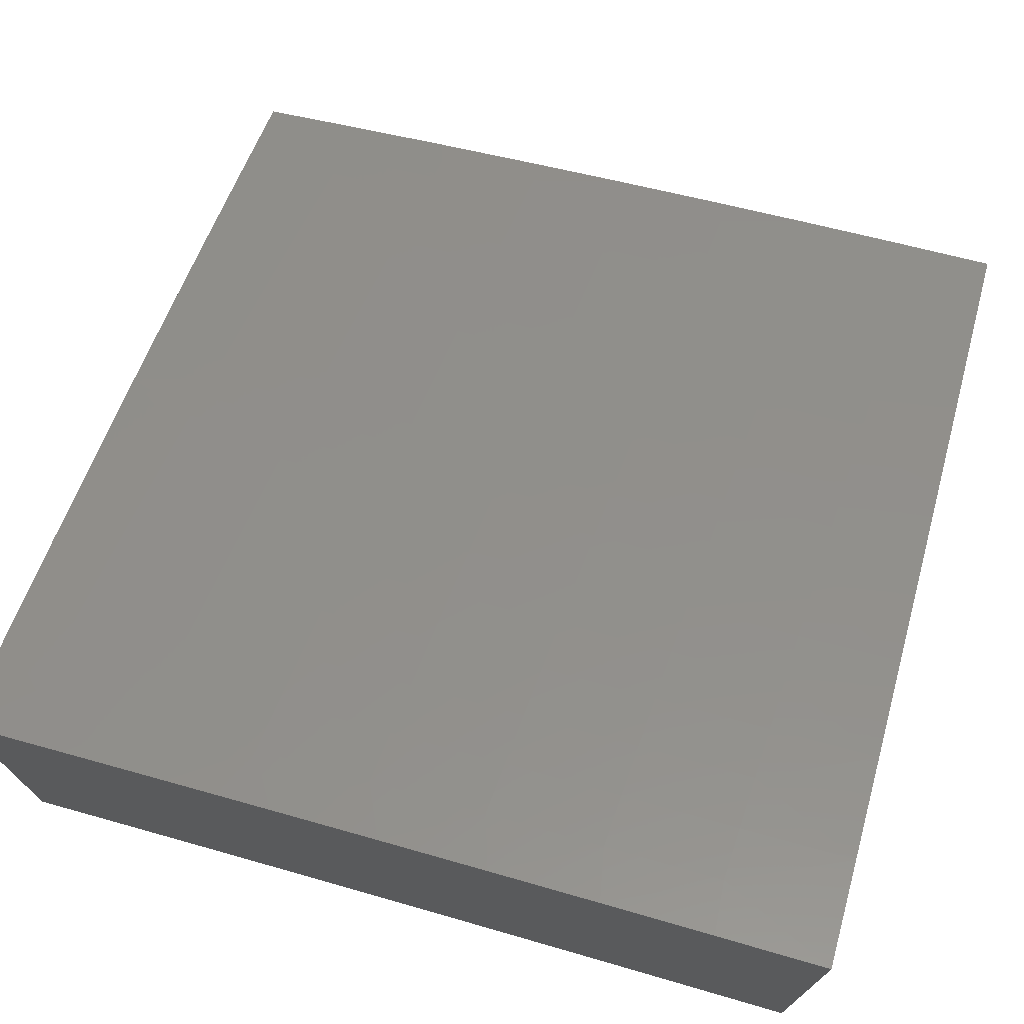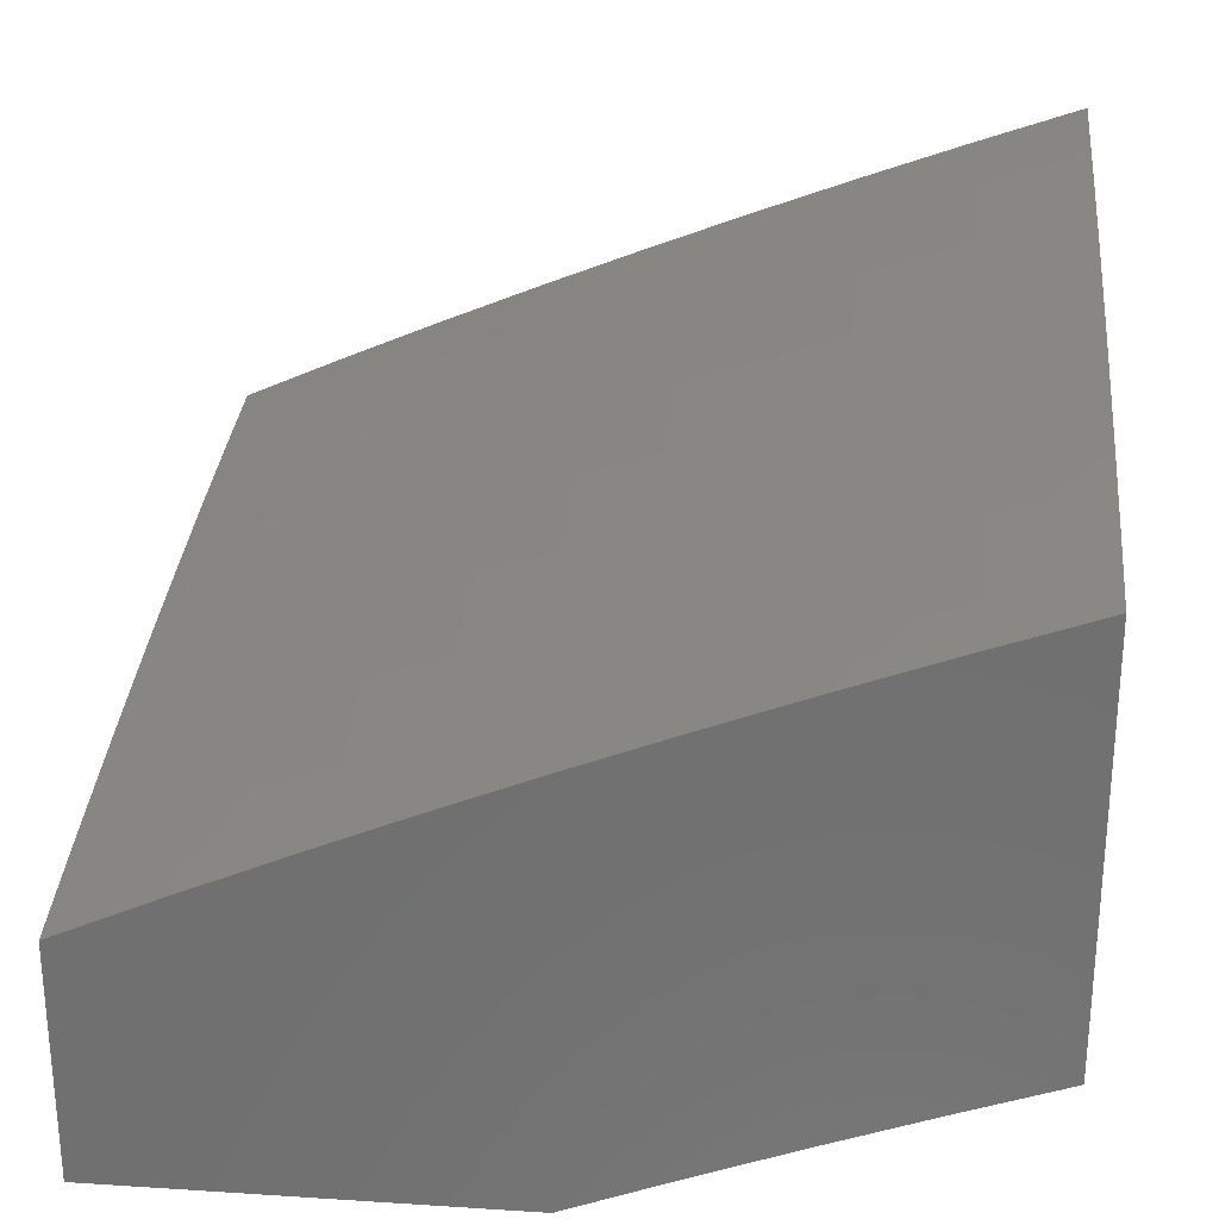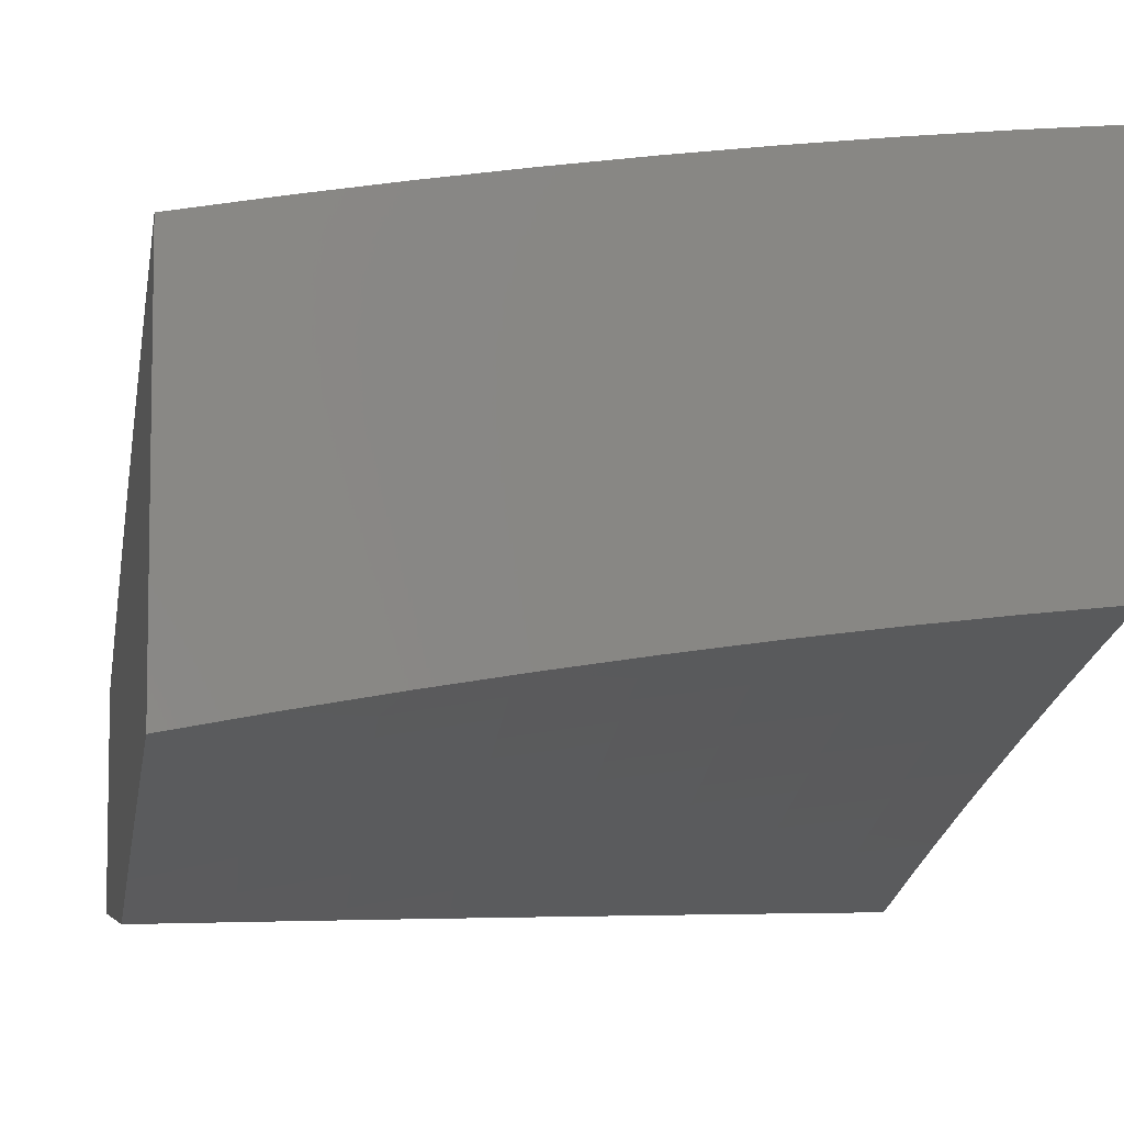
<metadata>
{"format":"stl","ext":"stl","renderer":"f3d","projection":"perspective","resolution":1024,"background":"white","views":[{"elev":73.4,"azim":16.8,"up":"+Y"},{"elev":27.1,"azim":-84.3,"up":"+Y"},{"elev":-5.9,"azim":-11.4,"up":"+Y"}]}
</metadata>
<code>
# stl→obj: 327 verts, 650 faces
v -1.94 10 -4.535
v -1.874 10.03 -4.479
v -2 10 -4.507
v -1.878 10.06 -4.426
v -2 10.05 -4.381
v -1.881 10.08 -4.373
v -1.885 10.1 -4.32
v -1.756 10.12 -4.32
v -1.76 10.14 -4.267
v -1.631 10.16 -4.267
v -1.634 10.18 -4.213
v -1.505 10.2 -4.213
v -1.508 10.22 -4.16
v -1.379 10.23 -4.16
v -1.382 10.25 -4.107
v -1.253 10.27 -4.107
v -1.255 10.29 -4.053
v -1.126 10.3 -4.053
v -1.251 10.31 -4
v -1.126 10.32 -4
v -1 10.33 -4
v -1 10.29 -4.107
v -1.124 10.28 -4.107
v -1.122 10.26 -4.16
v -1.25 10.25 -4.16
v -1.248 10.23 -4.213
v -1.376 10.21 -4.213
v -1.374 10.19 -4.267
v -1.502 10.18 -4.267
v -1.499 10.16 -4.32
v -1.628 10.14 -4.32
v -1.624 10.12 -4.373
v -1.753 10.1 -4.373
v -1.749 10.08 -4.426
v -1.87 10.01 -4.532
v -1.88 10 -4.562
v -1.819 10 -4.588
v -1.758 10 -4.613
v -1.738 10.02 -4.585
v -1.742 10.04 -4.532
v -1.746 10.06 -4.479
v -1.696 10 -4.638
v -1.611 10.04 -4.585
v -1.614 10.06 -4.532
v -1.487 10.08 -4.532
v -1.49 10.1 -4.479
v -1.363 10.11 -4.479
v -1.366 10.13 -4.426
v -1.238 10.15 -4.426
v -1.241 10.17 -4.373
v -1.114 10.18 -4.373
v -1.116 10.2 -4.32
v -1 10.22 -4.321
v -1.118 10.22 -4.267
v -1 10.26 -4.214
v -1.12 10.24 -4.213
v -1.608 10.01 -4.638
v -1.634 10 -4.661
v -1.572 10 -4.684
v -1.481 10.03 -4.638
v -1.51 10 -4.706
v -1.478 10.01 -4.69
v -1.447 10 -4.727
v -1.351 10.03 -4.69
v -1.384 10 -4.747
v -1.348 10.01 -4.743
v -1.32 10 -4.766
v -1.223 10.02 -4.743
v -1.257 10 -4.784
v -1.193 10 -4.802
v -1.129 10 -4.818
v -1.095 10.01 -4.796
v -1.097 10.04 -4.743
v -1.1 10.06 -4.69
v -1.225 10.04 -4.69
v -1.102 10.08 -4.638
v -1.228 10.07 -4.638
v -1.105 10.1 -4.585
v -1.231 10.09 -4.585
v -1.107 10.12 -4.532
v -1.233 10.11 -4.532
v -1.109 10.14 -4.479
v -1.236 10.13 -4.479
v -1.111 10.16 -4.426
v -1.065 10 -4.834
v -1 10.05 -4.744
v -1 10 -4.848
v -1 10.09 -4.639
v -1 10.13 -4.533
v -1 10.17 -4.427
v -1.376 10.29 -4
v -1.384 10.27 -4.053
v -1.511 10.23 -4.107
v -1.637 10.2 -4.16
v -1.763 10.16 -4.213
v -1.889 10.12 -4.267
v -2 10.1 -4.255
v -1.502 10.27 -4
v -1.513 10.25 -4.053
v -1.64 10.22 -4.107
v -1.766 10.18 -4.16
v -1.892 10.13 -4.213
v -1.627 10.26 -4
v -1.643 10.23 -4.053
v -1.77 10.19 -4.107
v -1.896 10.15 -4.16
v -2 10.15 -4.128
v -1.751 10.24 -4
v -1.773 10.21 -4.053
v -1.9 10.17 -4.107
v -1.876 10.21 -4
v -1.903 10.19 -4.053
v -2 10.19 -4
v -1.618 10.08 -4.479
v -1.621 10.1 -4.426
v -1.484 10.05 -4.585
v -1.357 10.07 -4.585
v -1.354 10.05 -4.638
v -1.493 10.12 -4.426
v -1.496 10.14 -4.373
v -1.36 10.09 -4.532
v -1.368 10.15 -4.373
v -1.371 10.17 -4.32
v -1.243 10.19 -4.32
v -1.246 10.21 -4.267
v -1.126 10.42 -5
v -1.093 10.44 -4.969
v -1 10.43 -5
v -1.095 10.45 -4.938
v -1 10.49 -4.877
v -1.096 10.47 -4.907
v -1.098 10.48 -4.876
v -1.227 10.46 -4.876
v -1.229 10.48 -4.845
v -1.359 10.46 -4.845
v -1.36 10.47 -4.814
v -1.491 10.46 -4.814
v -1.493 10.47 -4.783
v -1.624 10.45 -4.783
v -1.626 10.46 -4.752
v -1.757 10.44 -4.752
v -1.759 10.46 -4.721
v -1.891 10.43 -4.721
v -1.893 10.45 -4.69
v -2 10.4 -4.753
v -2 10.45 -4.629
v -1.222 10.42 -4.969
v -1.251 10.41 -5
v -1.352 10.41 -4.969
v -1.377 10.39 -5
v -1.481 10.39 -4.969
v -1.502 10.37 -5
v -1.611 10.37 -4.969
v -1.627 10.35 -5
v -1.741 10.35 -4.969
v -1.751 10.33 -5
v -1.872 10.33 -4.969
v -1.876 10.31 -5
v -2 10.29 -5
v -1.874 10.34 -4.938
v -2 10.34 -4.877
v -1.877 10.35 -4.907
v -1.879 10.37 -4.876
v -1.746 10.38 -4.907
v -1.748 10.39 -4.876
v -1.615 10.4 -4.907
v -1.617 10.41 -4.876
v -1.485 10.42 -4.907
v -1.487 10.43 -4.876
v -1.355 10.43 -4.907
v -1.357 10.45 -4.876
v -1.225 10.45 -4.907
v -1.884 10.39 -4.814
v -1.882 10.38 -4.845
v -2 10.5 -4.505
v -1.903 10.5 -4.565
v -1.9 10.48 -4.596
v -1.898 10.47 -4.627
v -1.766 10.49 -4.627
v -1.764 10.48 -4.658
v -1.632 10.5 -4.658
v -1.63 10.49 -4.69
v -1.498 10.51 -4.69
v -1.496 10.5 -4.721
v -1.365 10.51 -4.721
v -1.364 10.5 -4.752
v -1.233 10.52 -4.752
v -1.232 10.5 -4.783
v -1.102 10.52 -4.783
v -1.1 10.51 -4.814
v -1 10.54 -4.753
v -2 10.55 -4.379
v -1.911 10.54 -4.44
v -1.909 10.53 -4.471
v -1.907 10.52 -4.502
v -1.774 10.54 -4.502
v -1.772 10.53 -4.534
v -1.639 10.55 -4.534
v -1.638 10.54 -4.565
v -1.505 10.56 -4.565
v -1.504 10.55 -4.596
v -1.372 10.57 -4.596
v -1.37 10.55 -4.627
v -1.239 10.57 -4.627
v -1.238 10.56 -4.658
v -1.107 10.57 -4.658
v -1.106 10.56 -4.69
v -1 10.59 -4.629
v -2 10.6 -4.253
v -1.92 10.59 -4.314
v -1.916 10.57 -4.377
v -1.778 10.57 -4.44
v -1.776 10.56 -4.471
v -1.643 10.58 -4.471
v -1.641 10.56 -4.502
v -1.509 10.58 -4.502
v -1.507 10.57 -4.534
v -1.375 10.59 -4.534
v -1.374 10.58 -4.565
v -1.242 10.59 -4.565
v -1.241 10.58 -4.596
v -1.11 10.6 -4.596
v -1.109 10.58 -4.627
v -2 10.65 -4.127
v -1.928 10.64 -4.189
v -1.924 10.61 -4.252
v -1.786 10.61 -4.314
v -1.782 10.59 -4.377
v -1.649 10.61 -4.377
v -1.645 10.59 -4.44
v -1.512 10.61 -4.44
v -1.511 10.6 -4.471
v -1.378 10.61 -4.471
v -1.377 10.6 -4.502
v -1.245 10.62 -4.502
v -1.244 10.61 -4.534
v -1.113 10.62 -4.534
v -1.111 10.61 -4.565
v -1 10.64 -4.504
v -2 10.69 -4
v -1.936 10.68 -4.063
v -1.932 10.66 -4.126
v -1.794 10.66 -4.189
v -1.79 10.64 -4.252
v -1.656 10.66 -4.252
v -1.653 10.64 -4.314
v -1.519 10.66 -4.314
v -1.516 10.63 -4.377
v -1.383 10.65 -4.377
v -1.38 10.63 -4.44
v -1.248 10.64 -4.44
v -1.247 10.63 -4.471
v -1.115 10.65 -4.471
v -1.114 10.63 -4.502
v -1.876 10.72 -4
v -1.801 10.71 -4.063
v -1.798 10.68 -4.126
v -1.663 10.71 -4.126
v -1.66 10.68 -4.189
v -1.526 10.7 -4.189
v -1.523 10.68 -4.252
v -1.389 10.7 -4.252
v -1.386 10.67 -4.314
v -1.254 10.69 -4.314
v -1.251 10.67 -4.377
v -1.119 10.68 -4.377
v -1.116 10.66 -4.44
v -1 10.69 -4.379
v -1.751 10.74 -4
v -1.667 10.73 -4.063
v -1.529 10.73 -4.126
v -1.392 10.72 -4.189
v -1.256 10.71 -4.252
v -1.121 10.71 -4.314
v -1.627 10.76 -4
v -1.532 10.75 -4.063
v -1.395 10.74 -4.126
v -1.259 10.74 -4.189
v -1.124 10.73 -4.252
v -1 10.74 -4.253
v -1.502 10.77 -4
v -1.398 10.77 -4.063
v -1.262 10.76 -4.126
v -1.126 10.75 -4.189
v -1.376 10.79 -4
v -1.264 10.78 -4.063
v -1.129 10.77 -4.126
v -1 10.79 -4.127
v -1.251 10.81 -4
v -1.131 10.8 -4.063
v -1.126 10.82 -4
v -1 10.83 -4
v -1.224 10.44 -4.938
v -1.353 10.42 -4.938
v -1.483 10.4 -4.938
v -1.613 10.38 -4.938
v -1.744 10.36 -4.938
v -1.099 10.49 -4.845
v -1.23 10.49 -4.814
v -1.103 10.53 -4.752
v -1.105 10.54 -4.721
v -1.236 10.54 -4.69
v -1.369 10.54 -4.658
v -1.502 10.53 -4.627
v -1.636 10.53 -4.596
v -1.77 10.52 -4.565
v -1.905 10.51 -4.534
v -1.235 10.53 -4.721
v -1.362 10.49 -4.783
v -1.495 10.48 -4.752
v -1.628 10.48 -4.721
v -1.761 10.47 -4.69
v -1.896 10.46 -4.658
v -1.367 10.53 -4.69
v -1.489 10.44 -4.845
v -1.62 10.42 -4.845
v -1.75 10.4 -4.845
v -1.5 10.52 -4.658
v -1.622 10.44 -4.814
v -1.755 10.43 -4.783
v -1.889 10.42 -4.752
v -1.634 10.51 -4.627
v -1.753 10.42 -4.814
v -1.768 10.51 -4.596
v -1.886 10.41 -4.783
v -1 10 -5
v -2 10 -5
f 1 2 3
f 3 2 4
f 3 4 5
f 5 4 6
f 5 6 7
f 7 6 8
f 7 8 9
f 9 8 10
f 9 10 11
f 11 10 12
f 11 12 13
f 13 12 14
f 13 14 15
f 15 14 16
f 15 16 17
f 17 16 18
f 17 18 19
f 19 18 20
f 20 18 21
f 21 18 22
f 22 18 23
f 22 23 24
f 24 23 25
f 24 25 26
f 26 25 27
f 26 27 28
f 28 27 29
f 28 29 30
f 30 29 31
f 30 31 32
f 32 31 33
f 32 33 34
f 34 33 4
f 34 4 2
f 2 1 35
f 35 1 36
f 35 36 37
f 38 39 37
f 37 39 40
f 37 40 35
f 35 40 41
f 35 41 2
f 2 41 34
f 38 42 39
f 39 42 43
f 39 43 44
f 44 43 45
f 44 45 46
f 46 45 47
f 46 47 48
f 48 47 49
f 48 49 50
f 50 49 51
f 50 51 52
f 52 51 53
f 52 53 54
f 54 53 55
f 54 55 56
f 56 55 24
f 56 24 26
f 43 42 57
f 57 42 58
f 57 58 59
f 57 59 60
f 60 59 61
f 60 61 62
f 62 61 63
f 62 63 64
f 64 63 65
f 64 65 66
f 66 65 67
f 66 67 68
f 68 67 69
f 68 69 70
f 71 72 70
f 70 72 73
f 70 73 68
f 68 73 74
f 68 74 75
f 75 74 76
f 75 76 77
f 77 76 78
f 77 78 79
f 79 78 80
f 79 80 81
f 81 80 82
f 81 82 83
f 83 82 84
f 83 84 49
f 49 84 51
f 71 85 72
f 72 85 86
f 72 86 73
f 73 86 74
f 85 87 86
f 86 88 74
f 74 88 76
f 76 88 78
f 78 88 89
f 78 89 80
f 80 89 82
f 89 90 82
f 82 90 84
f 84 90 51
f 51 90 53
f 55 22 24
f 19 91 17
f 17 91 92
f 17 92 15
f 15 92 93
f 15 93 13
f 13 93 94
f 13 94 11
f 11 94 95
f 11 95 9
f 9 95 96
f 9 96 7
f 7 96 97
f 7 97 5
f 91 98 92
f 92 98 99
f 92 99 93
f 93 99 100
f 93 100 94
f 94 100 101
f 94 101 95
f 95 101 102
f 95 102 96
f 96 102 97
f 98 103 99
f 99 103 104
f 99 104 100
f 100 104 105
f 100 105 101
f 101 105 106
f 101 106 102
f 102 106 107
f 102 107 97
f 103 108 104
f 104 108 109
f 104 109 105
f 105 109 110
f 105 110 106
f 106 110 107
f 108 111 109
f 109 111 112
f 109 112 110
f 110 112 107
f 111 113 112
f 112 113 107
f 8 6 33
f 33 6 4
f 39 44 40
f 40 44 114
f 40 114 41
f 41 114 115
f 41 115 34
f 34 115 32
f 10 8 31
f 31 8 33
f 43 57 116
f 116 57 60
f 116 60 117
f 117 60 118
f 117 118 79
f 79 118 77
f 44 46 114
f 114 46 119
f 114 119 115
f 115 119 120
f 115 120 32
f 32 120 30
f 12 10 29
f 29 10 31
f 118 60 62
f 43 116 45
f 45 116 121
f 45 121 47
f 47 121 83
f 47 83 49
f 121 116 117
f 46 48 119
f 119 48 122
f 119 122 120
f 120 122 123
f 120 123 30
f 30 123 28
f 14 12 27
f 27 12 29
f 77 118 64
f 64 118 62
f 68 75 66
f 66 75 64
f 75 77 64
f 79 81 117
f 117 81 121
f 81 83 121
f 48 50 122
f 122 50 124
f 122 124 123
f 123 124 125
f 123 125 28
f 28 125 26
f 16 14 25
f 25 14 27
f 50 52 124
f 124 52 54
f 124 54 125
f 125 54 56
f 125 56 26
f 18 16 23
f 23 16 25
f 126 127 128
f 128 127 129
f 128 129 130
f 130 129 131
f 130 131 132
f 132 131 133
f 132 133 134
f 134 133 135
f 134 135 136
f 136 135 137
f 136 137 138
f 138 137 139
f 138 139 140
f 140 139 141
f 140 141 142
f 142 141 143
f 142 143 144
f 144 143 145
f 144 145 146
f 127 126 147
f 147 126 148
f 147 148 149
f 149 148 150
f 149 150 151
f 151 150 152
f 151 152 153
f 153 152 154
f 153 154 155
f 155 154 156
f 155 156 157
f 157 156 158
f 157 158 159
f 157 159 160
f 160 159 161
f 160 161 162
f 162 161 163
f 162 163 164
f 164 163 165
f 164 165 166
f 166 165 167
f 166 167 168
f 168 167 169
f 168 169 170
f 170 169 171
f 170 171 172
f 172 171 133
f 172 133 131
f 145 173 161
f 161 173 174
f 161 174 163
f 163 174 165
f 175 176 146
f 146 176 177
f 146 177 178
f 178 177 179
f 178 179 180
f 180 179 181
f 180 181 182
f 182 181 183
f 182 183 184
f 184 183 185
f 184 185 186
f 186 185 187
f 186 187 188
f 188 187 189
f 188 189 190
f 190 189 191
f 190 191 130
f 192 193 175
f 175 193 194
f 175 194 195
f 195 194 196
f 195 196 197
f 197 196 198
f 197 198 199
f 199 198 200
f 199 200 201
f 201 200 202
f 201 202 203
f 203 202 204
f 203 204 205
f 205 204 206
f 205 206 207
f 207 206 208
f 207 208 191
f 209 210 192
f 192 210 211
f 192 211 193
f 193 211 212
f 193 212 213
f 213 212 214
f 213 214 215
f 215 214 216
f 215 216 217
f 217 216 218
f 217 218 219
f 219 218 220
f 219 220 221
f 221 220 222
f 221 222 223
f 223 222 208
f 223 208 206
f 224 225 209
f 209 225 226
f 209 226 210
f 210 226 227
f 210 227 228
f 228 227 229
f 228 229 230
f 230 229 231
f 230 231 232
f 232 231 233
f 232 233 234
f 234 233 235
f 234 235 236
f 236 235 237
f 236 237 238
f 238 237 239
f 238 239 208
f 240 241 224
f 224 241 242
f 224 242 225
f 225 242 243
f 225 243 244
f 244 243 245
f 244 245 246
f 246 245 247
f 246 247 248
f 248 247 249
f 248 249 250
f 250 249 251
f 250 251 252
f 252 251 253
f 252 253 254
f 254 253 239
f 254 239 237
f 240 255 241
f 241 255 256
f 241 256 257
f 257 256 258
f 257 258 259
f 259 258 260
f 259 260 261
f 261 260 262
f 261 262 263
f 263 262 264
f 263 264 265
f 265 264 266
f 265 266 267
f 267 266 268
f 267 268 239
f 255 269 256
f 256 269 270
f 256 270 258
f 258 270 271
f 258 271 260
f 260 271 272
f 260 272 262
f 262 272 273
f 262 273 264
f 264 273 274
f 264 274 266
f 266 274 268
f 269 275 270
f 270 275 276
f 270 276 271
f 271 276 277
f 271 277 272
f 272 277 278
f 272 278 273
f 273 278 279
f 273 279 274
f 274 279 280
f 274 280 268
f 275 281 276
f 276 281 282
f 276 282 277
f 277 282 283
f 277 283 278
f 278 283 284
f 278 284 279
f 279 284 280
f 281 285 282
f 282 285 286
f 282 286 283
f 283 286 287
f 283 287 284
f 284 287 288
f 284 288 280
f 285 289 286
f 286 289 290
f 286 290 287
f 287 290 288
f 289 291 290
f 290 291 292
f 290 292 288
f 172 131 129
f 129 127 293
f 293 127 147
f 293 147 294
f 294 147 149
f 294 149 295
f 295 149 151
f 295 151 296
f 296 151 153
f 296 153 297
f 297 153 155
f 297 155 160
f 160 155 157
f 190 130 298
f 298 130 132
f 298 132 134
f 190 298 299
f 299 298 134
f 299 134 136
f 189 300 191
f 191 300 301
f 191 301 207
f 207 301 302
f 207 302 205
f 205 302 303
f 205 303 203
f 203 303 304
f 203 304 201
f 201 304 305
f 201 305 199
f 199 305 306
f 199 306 197
f 197 306 307
f 197 307 195
f 195 307 175
f 189 187 300
f 300 187 308
f 300 308 301
f 301 308 302
f 238 208 222
f 221 223 204
f 204 223 206
f 236 238 220
f 220 238 222
f 267 239 253
f 252 254 235
f 235 254 237
f 265 267 251
f 251 267 253
f 170 172 293
f 293 172 129
f 170 293 294
f 135 133 171
f 190 299 188
f 188 299 309
f 188 309 186
f 186 309 310
f 186 310 184
f 184 310 311
f 184 311 182
f 182 311 312
f 182 312 180
f 180 312 313
f 180 313 178
f 178 313 146
f 309 299 136
f 187 185 308
f 308 185 314
f 308 314 302
f 302 314 303
f 219 221 202
f 202 221 204
f 234 236 218
f 218 236 220
f 250 252 233
f 233 252 235
f 263 265 249
f 249 265 251
f 168 170 294
f 168 294 295
f 135 171 315
f 315 171 169
f 315 169 316
f 316 169 167
f 316 167 317
f 317 167 165
f 317 165 174
f 310 309 138
f 138 309 136
f 185 183 314
f 314 183 318
f 314 318 303
f 303 318 304
f 217 219 200
f 200 219 202
f 232 234 216
f 216 234 218
f 248 250 231
f 231 250 233
f 261 263 247
f 247 263 249
f 166 168 295
f 166 295 296
f 135 315 137
f 137 315 319
f 137 319 139
f 139 319 320
f 139 320 141
f 141 320 321
f 141 321 143
f 143 321 145
f 319 315 316
f 311 310 140
f 140 310 138
f 183 181 318
f 318 181 322
f 318 322 304
f 304 322 305
f 215 217 198
f 198 217 200
f 230 232 214
f 214 232 216
f 246 248 229
f 229 248 231
f 259 261 245
f 245 261 247
f 164 166 296
f 164 296 297
f 319 316 323
f 323 316 317
f 323 317 173
f 173 317 174
f 312 311 142
f 142 311 140
f 181 179 322
f 322 179 324
f 322 324 305
f 305 324 306
f 213 215 196
f 196 215 198
f 228 230 212
f 212 230 214
f 244 246 227
f 227 246 229
f 257 259 243
f 243 259 245
f 162 164 297
f 162 297 160
f 319 323 320
f 320 323 325
f 320 325 321
f 321 325 145
f 325 323 173
f 313 312 144
f 144 312 142
f 179 177 324
f 324 177 176
f 324 176 306
f 306 176 307
f 193 213 194
f 194 213 196
f 210 228 211
f 211 228 212
f 225 244 226
f 226 244 227
f 241 257 242
f 242 257 243
f 145 325 173
f 146 313 144
f 175 307 176
f 87 85 326
f 326 85 71
f 326 71 70
f 70 69 326
f 326 69 327
f 327 69 67
f 327 67 65
f 65 63 327
f 327 63 61
f 327 61 59
f 59 58 327
f 327 58 42
f 327 42 38
f 38 37 327
f 327 37 36
f 327 36 1
f 1 3 327
f 22 280 21
f 21 280 288
f 21 288 292
f 280 22 268
f 268 22 55
f 268 55 239
f 239 55 53
f 239 53 208
f 208 53 90
f 208 90 191
f 191 90 89
f 191 89 130
f 130 89 88
f 130 88 86
f 130 86 128
f 128 86 87
f 128 87 326
f 159 158 327
f 327 158 156
f 327 156 326
f 326 156 154
f 326 154 152
f 152 150 326
f 326 150 148
f 326 148 126
f 126 128 326
f 113 111 240
f 240 111 108
f 240 108 255
f 255 108 103
f 255 103 269
f 269 103 98
f 269 98 275
f 275 98 91
f 275 91 281
f 281 91 19
f 281 19 285
f 285 19 20
f 285 20 289
f 289 20 291
f 291 20 21
f 291 21 292
f 5 145 3
f 3 145 161
f 3 161 327
f 327 161 159
f 145 5 146
f 146 5 97
f 146 97 175
f 175 97 107
f 175 107 192
f 192 107 113
f 192 113 209
f 209 113 224
f 224 113 240

</code>
